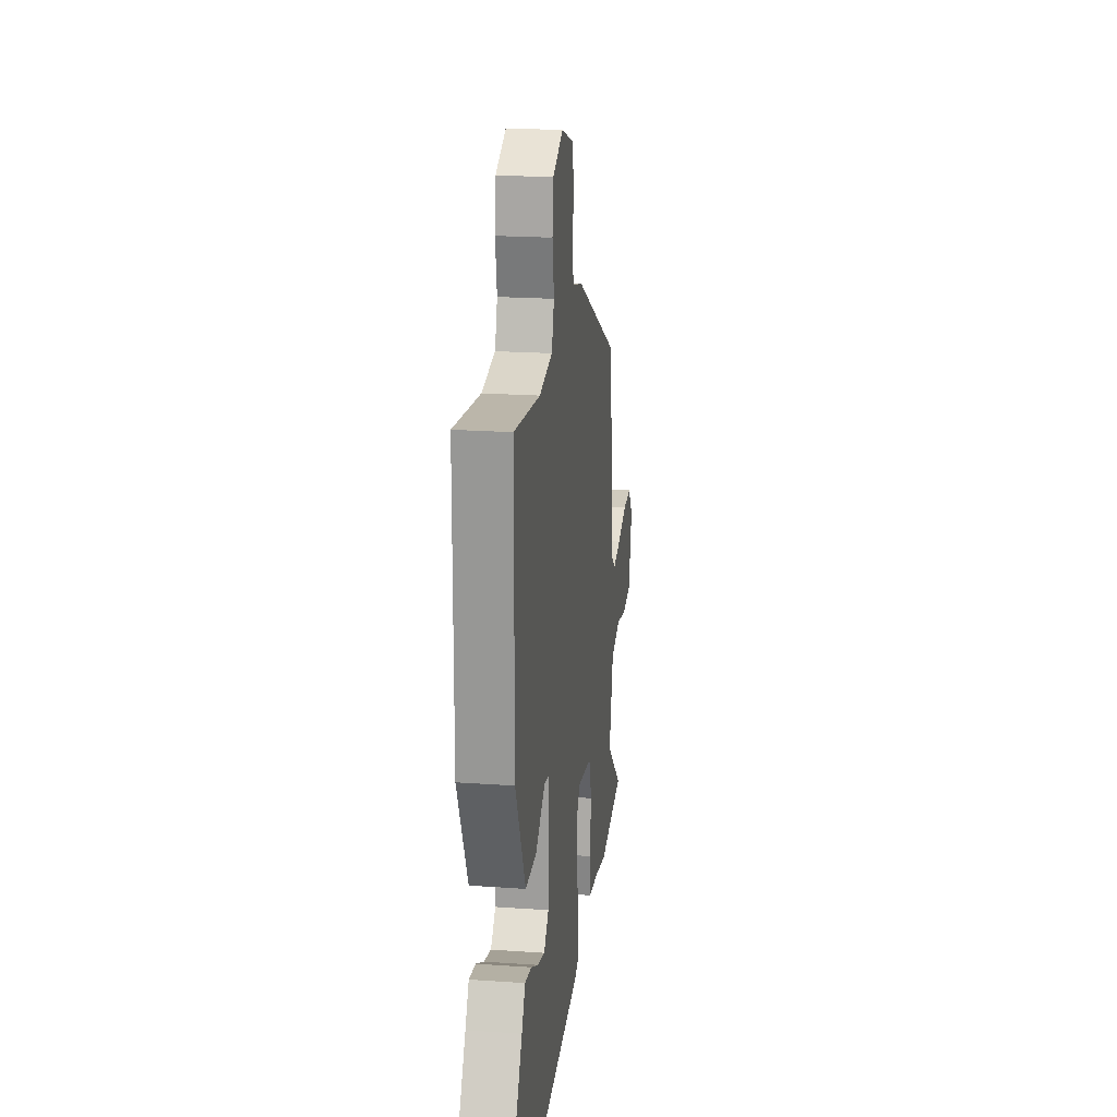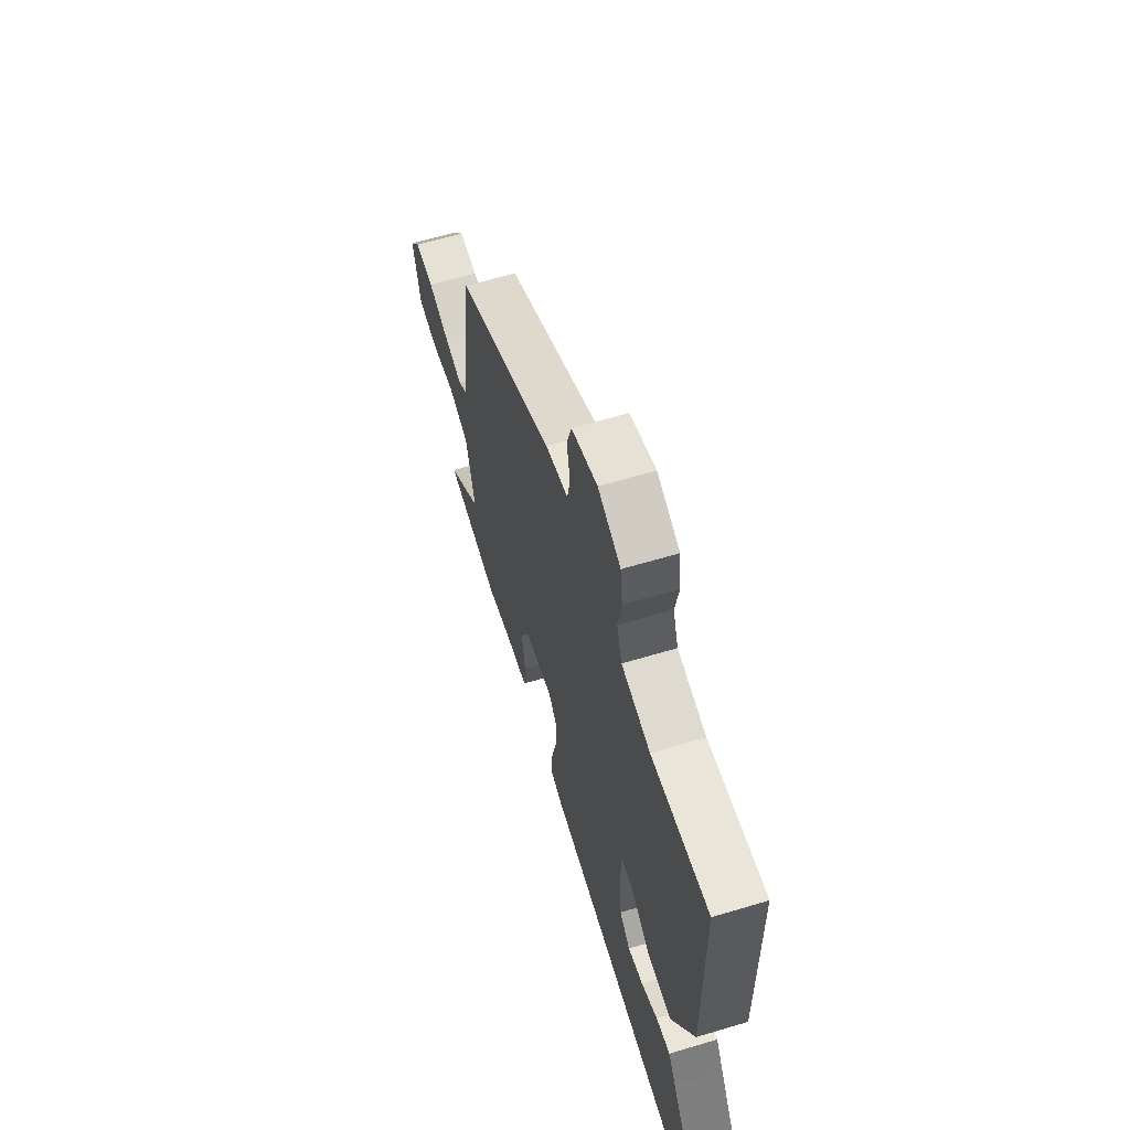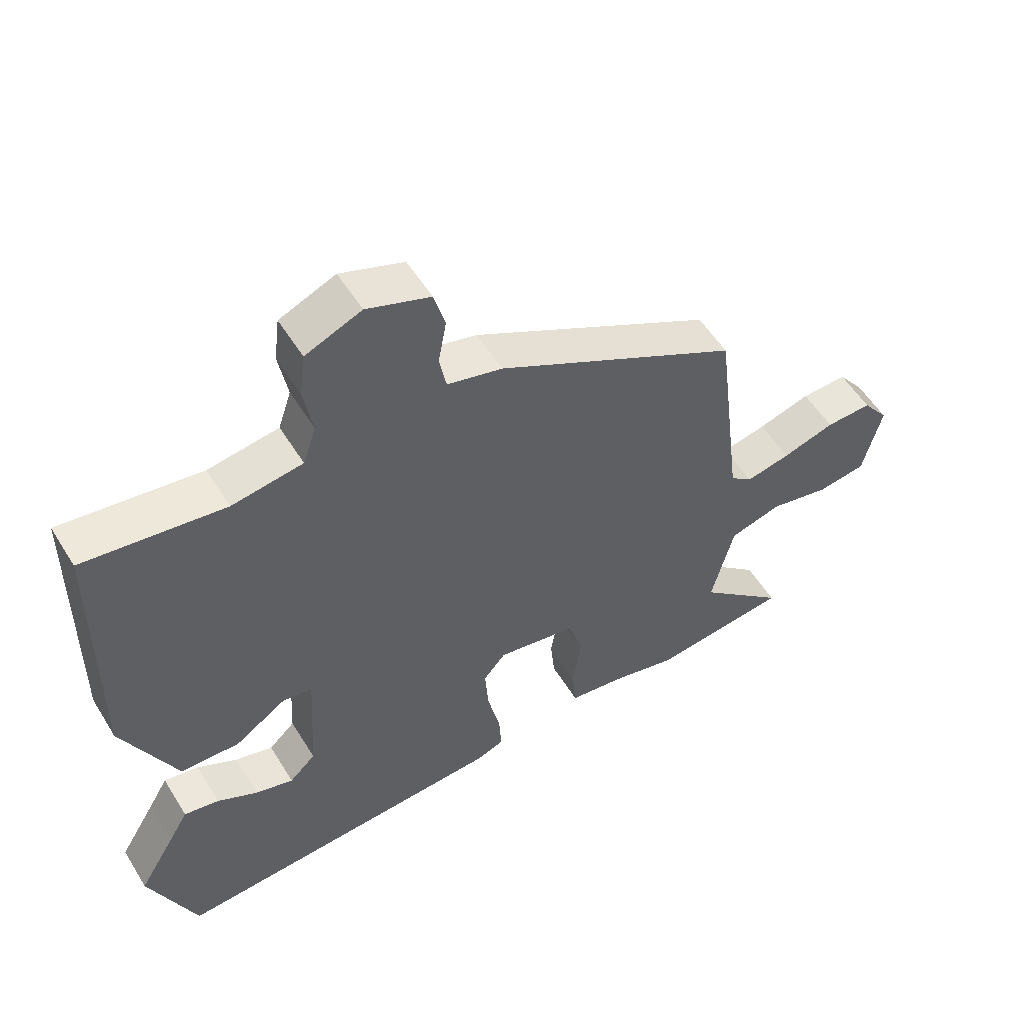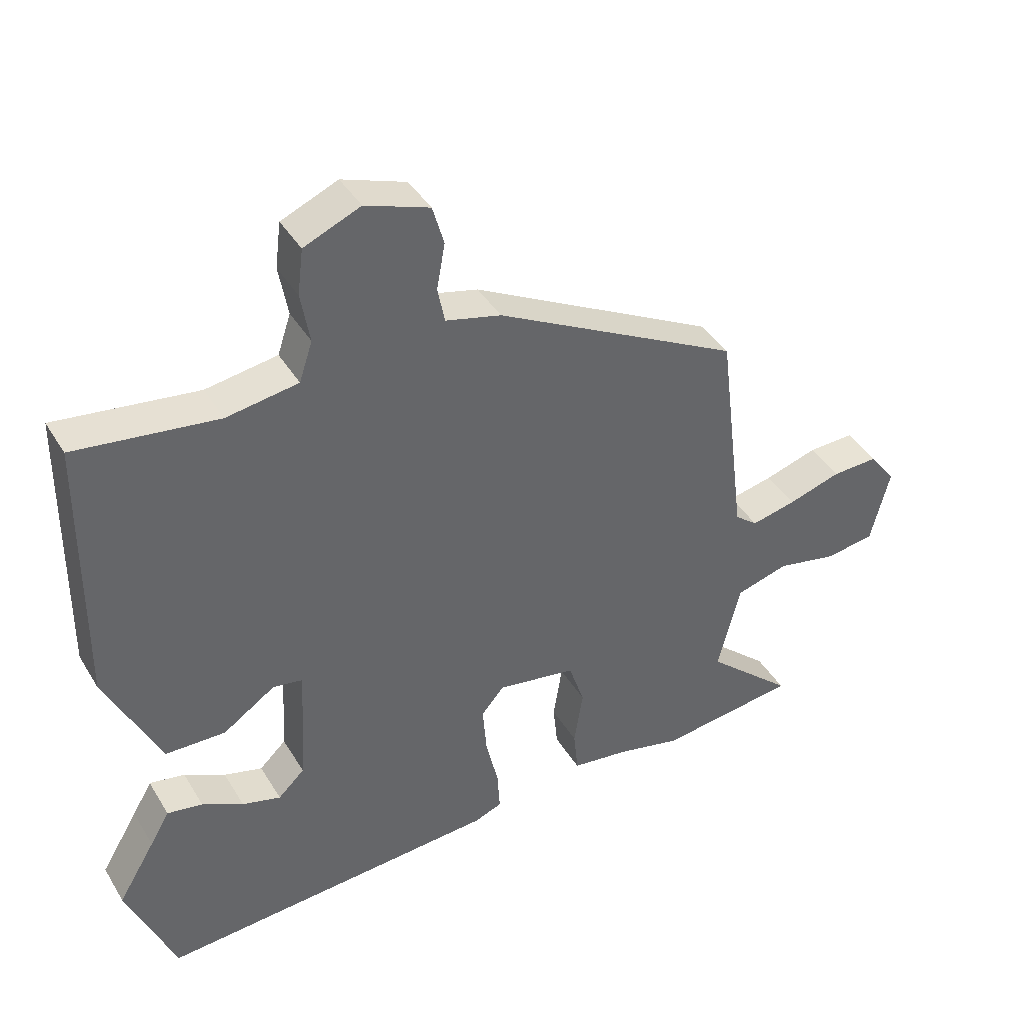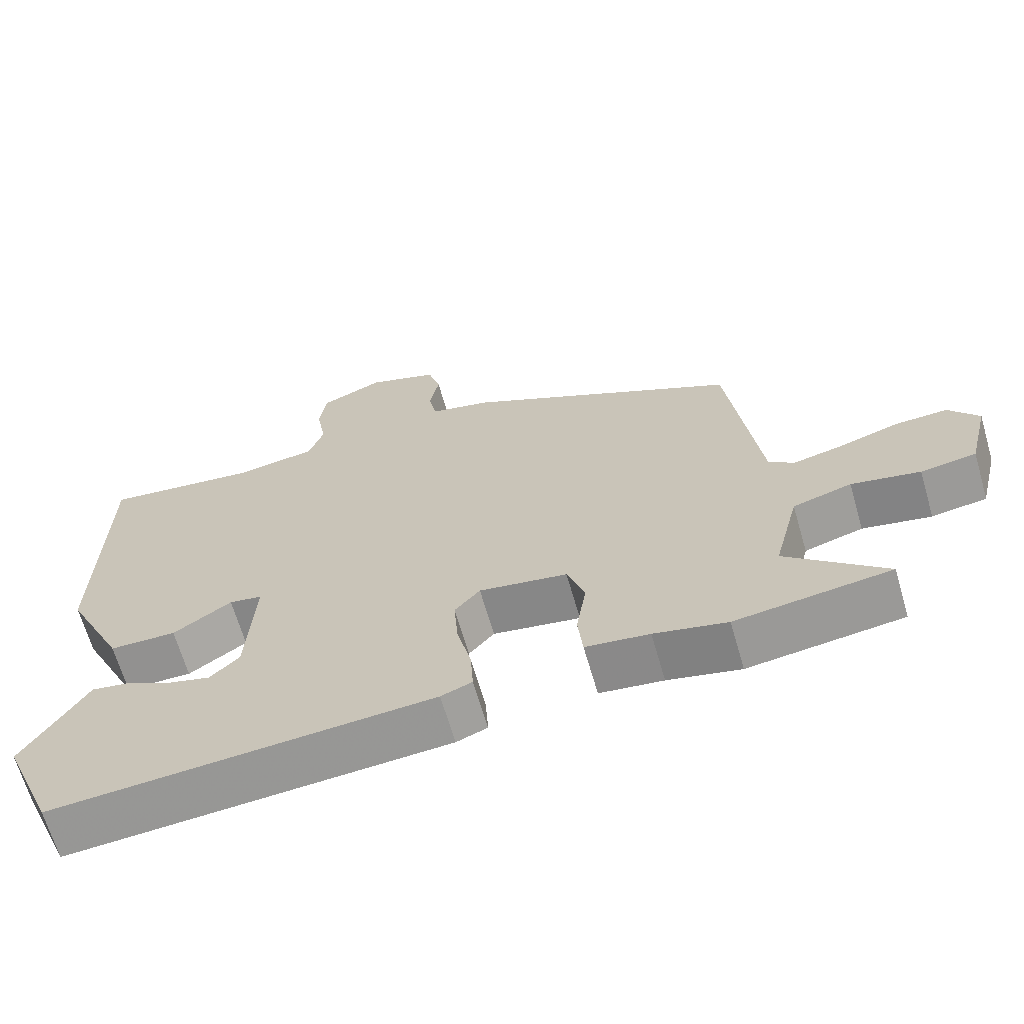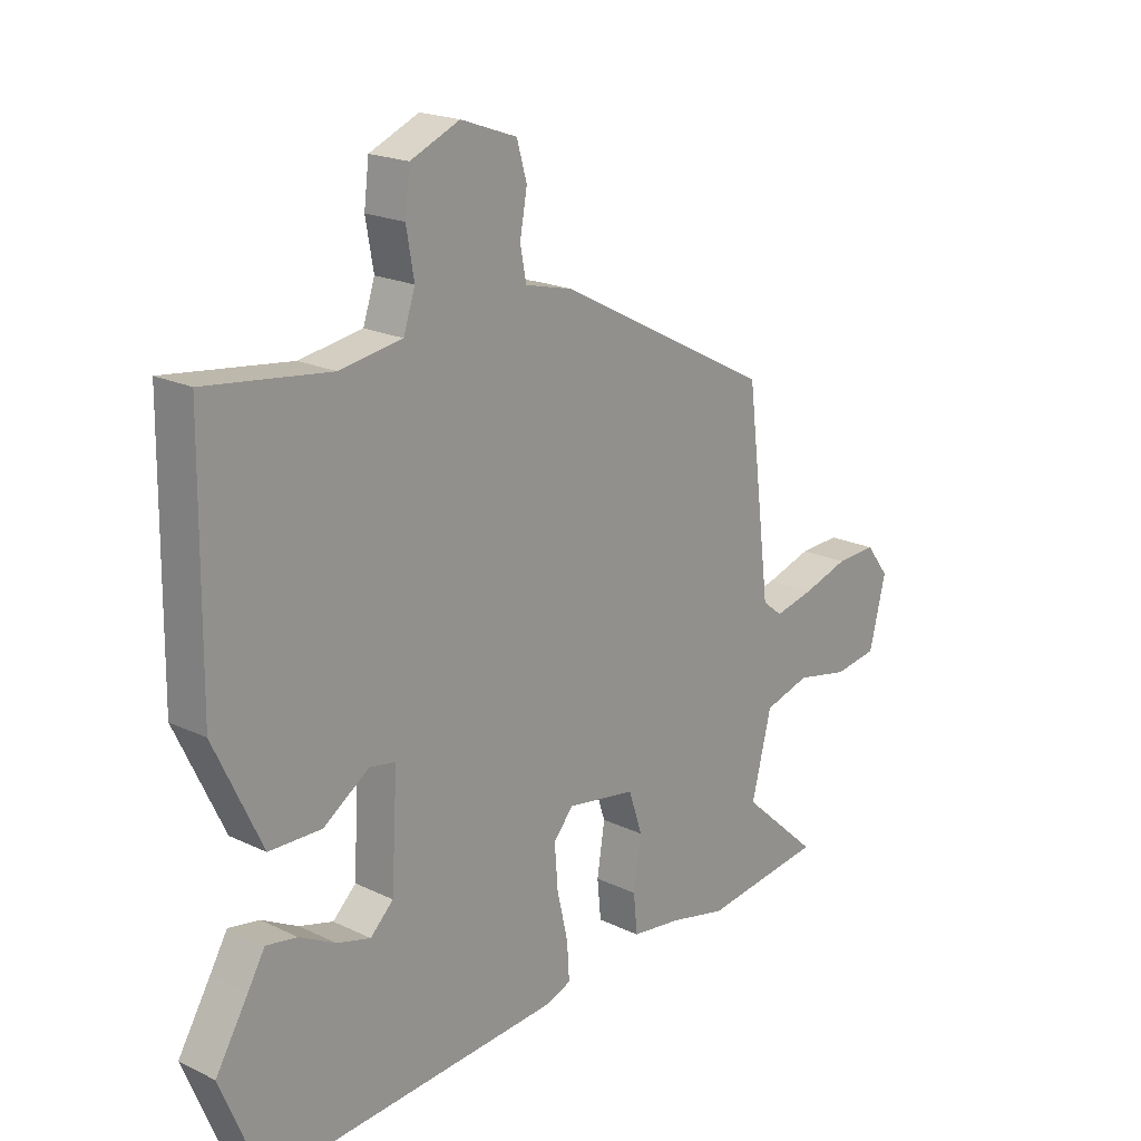
<metadata>
{"format":"obj","ext":"obj","renderer":"f3d","projection":"perspective","resolution":1024,"background":"white","views":[{"elev":21.3,"azim":-82.9,"up":"+Z"},{"elev":62.6,"azim":-106.9,"up":"+Z"},{"elev":54.4,"azim":-31.1,"up":"+Z"},{"elev":41.1,"azim":-28.7,"up":"+Z"},{"elev":-66.6,"azim":16.2,"up":"+Z"},{"elev":20.0,"azim":-48.5,"up":"+Z"}]}
</metadata>
<code>
v -0.483 0.07 -0.542
v -0.559 0.07 -0.356
v -0.5 0.07 -0.258
v -0.469 0.07 -0.205
v -0.413 0.07 -0.215
v -0.348 0.07 -0.249
v -0.287 0.07 -0.266
v -0.245 0.07 -0.226
v -0.234 0.07 -0.034
v -0.281 0.07 -0.026
v -0.364 0.07 -0.082
v -0.459 0.07 -0.08
v -0.545 0.07 0.101
v -0.54 0.07 0.531
v -0.316 0.07 0.502
v -0.203 0.07 0.52
v -0.182 0.07 0.583
v -0.196 0.07 0.663
v -0.187 0.07 0.735
v -0.098 0.07 0.773
v 0.003 0.07 0.737
v 0.021 0.07 0.674
v 0.008 0.07 0.602
v 0.019 0.07 0.545
v 0.107 0.07 0.523
v 0.495 0.07 0.318
v 0.539 0.07 -0.034
v 0.575 0.07 -0.063
v 0.646 0.07 -0.047
v 0.73 0.07 -0.021
v 0.804 0.07 -0.018
v 0.846 0.07 -0.073
v 0.816 0.07 -0.194
v 0.738 0.07 -0.206
v 0.641 0.07 -0.186
v 0.558 0.07 -0.21
v 0.522 0.07 -0.353
v 0.662 0.07 -0.479
v 0.443 0.07 -0.507
v 0.34 0.07 -0.483
v 0.25 0.07 -0.471
v 0.243 0.07 -0.401
v 0.257 0.07 -0.311
v 0.232 0.07 -0.236
v 0.107 0.07 -0.215
v 0.071 0.07 -0.257
v 0.077 0.07 -0.335
v 0.097 0.07 -0.422
v 0.101 0.07 -0.488
v 0.057 0.07 -0.505
v -0.483 0 -0.542
v -0.559 0 -0.356
v -0.5 0 -0.258
v -0.469 0 -0.205
v -0.413 0 -0.215
v -0.348 0 -0.249
v -0.287 0 -0.266
v -0.245 0 -0.226
v -0.234 0 -0.034
v -0.281 0 -0.026
v -0.364 0 -0.082
v -0.459 0 -0.08
v -0.545 0 0.101
v -0.54 0 0.531
v -0.316 0 0.502
v -0.203 0 0.52
v -0.182 0 0.583
v -0.196 0 0.663
v -0.187 0 0.735
v -0.098 0 0.773
v 0.003 0 0.737
v 0.021 0 0.674
v 0.008 0 0.602
v 0.019 0 0.545
v 0.107 0 0.523
v 0.495 0 0.318
v 0.539 0 -0.034
v 0.575 0 -0.063
v 0.646 0 -0.047
v 0.73 0 -0.021
v 0.804 0 -0.018
v 0.846 0 -0.073
v 0.816 0 -0.194
v 0.738 0 -0.206
v 0.641 0 -0.186
v 0.558 0 -0.21
v 0.522 0 -0.353
v 0.662 0 -0.479
v 0.443 0 -0.507
v 0.34 0 -0.483
v 0.25 0 -0.471
v 0.243 0 -0.401
v 0.257 0 -0.311
v 0.232 0 -0.236
v 0.107 0 -0.215
v 0.071 0 -0.257
v 0.077 0 -0.335
v 0.097 0 -0.422
v 0.101 0 -0.488
v 0.057 0 -0.505
f 1 2 3
f 50 1 3
f 49 50 3
f 48 49 3
f 47 48 3
f 40 41 42 43
f 40 43 44
f 39 40 44
f 38 39 44
f 37 38 44
f 36 37 44
f 35 36 44 45
f 33 34 35
f 32 33 35
f 31 32 35
f 30 31 35
f 29 30 35
f 28 29 35 45
f 24 25 26 27
f 21 22 23
f 20 21 23
f 19 20 23
f 18 19 23
f 17 18 23
f 16 17 23 24
f 15 16 24 27
f 13 14 15
f 12 13 15
f 11 12 15
f 10 11 15
f 15 27 28
f 10 15 28
f 9 10 28
f 3 4 5 6
f 3 6 7
f 47 3 7
f 46 47 7 8
f 45 46 8 9
f 9 28 45
f 53 52 51
f 53 51 100
f 53 100 99
f 53 99 98
f 53 98 97
f 93 92 91 90
f 94 93 90
f 94 90 89
f 94 89 88
f 94 88 87
f 94 87 86
f 95 94 86 85
f 85 84 83
f 85 83 82
f 85 82 81
f 85 81 80
f 85 80 79
f 95 85 79 78
f 77 76 75 74
f 73 72 71
f 73 71 70
f 73 70 69
f 73 69 68
f 73 68 67
f 74 73 67 66
f 77 74 66 65
f 65 64 63
f 65 63 62
f 65 62 61
f 65 61 60
f 78 77 65
f 78 65 60
f 78 60 59
f 56 55 54 53
f 57 56 53
f 57 53 97
f 58 57 97 96
f 59 58 96 95
f 95 78 59
f 1 51 52 2
f 2 52 53 3
f 3 53 54 4
f 4 54 55 5
f 5 55 56 6
f 6 56 57 7
f 7 57 58 8
f 8 58 59 9
f 9 59 60 10
f 10 60 61 11
f 11 61 62 12
f 12 62 63 13
f 13 63 64 14
f 14 64 65 15
f 15 65 66 16
f 16 66 67 17
f 17 67 68 18
f 18 68 69 19
f 19 69 70 20
f 20 70 71 21
f 21 71 72 22
f 22 72 73 23
f 23 73 74 24
f 24 74 75 25
f 25 75 76 26
f 26 76 77 27
f 27 77 78 28
f 28 78 79 29
f 29 79 80 30
f 30 80 81 31
f 31 81 82 32
f 32 82 83 33
f 33 83 84 34
f 34 84 85 35
f 35 85 86 36
f 36 86 87 37
f 37 87 88 38
f 38 88 89 39
f 39 89 90 40
f 40 90 91 41
f 41 91 92 42
f 42 92 93 43
f 43 93 94 44
f 44 94 95 45
f 45 95 96 46
f 46 96 97 47
f 47 97 98 48
f 48 98 99 49
f 49 99 100 50
f 50 100 51 1

</code>
